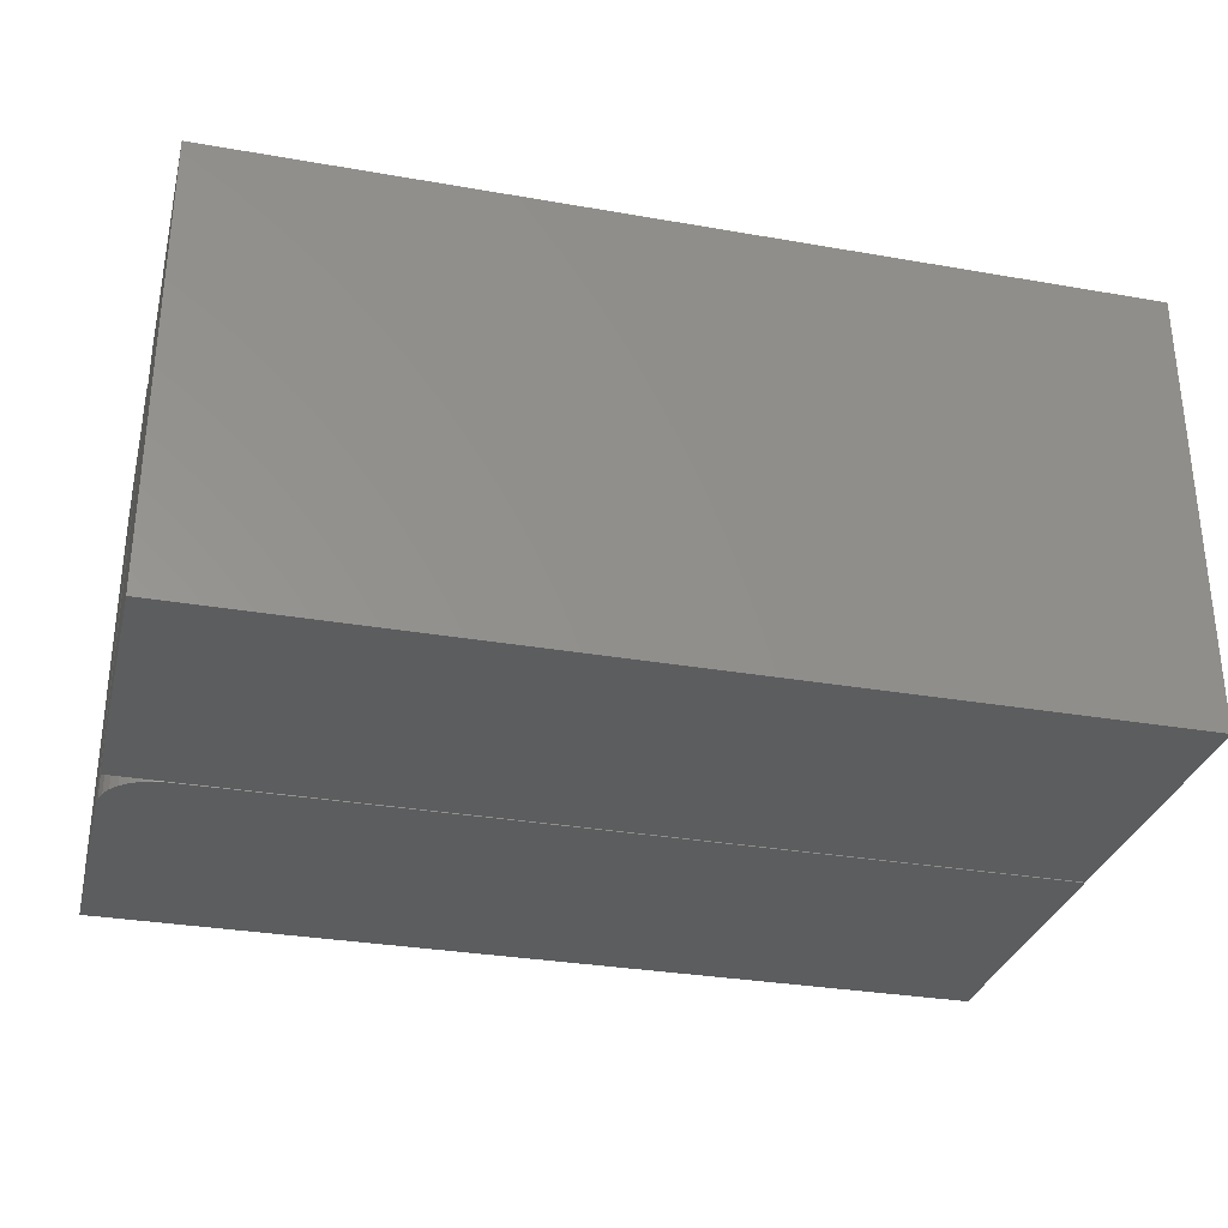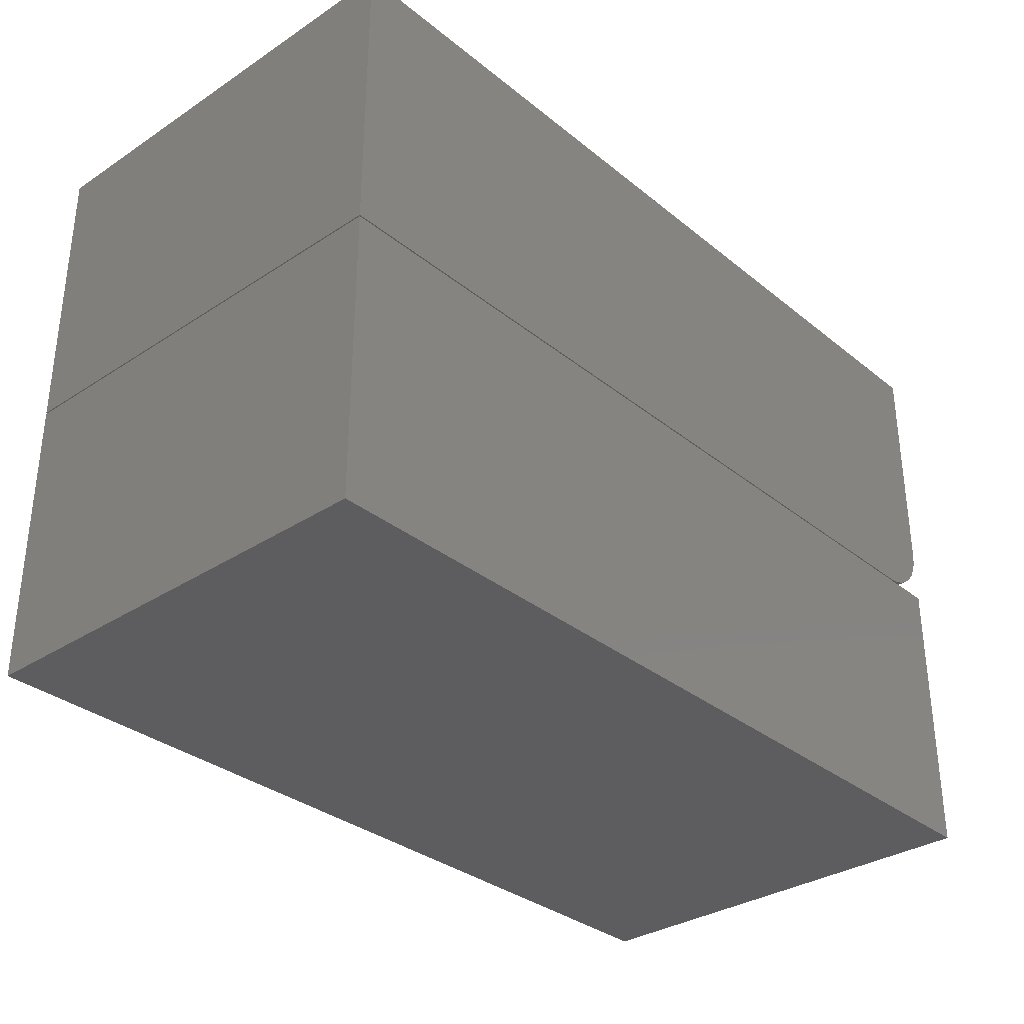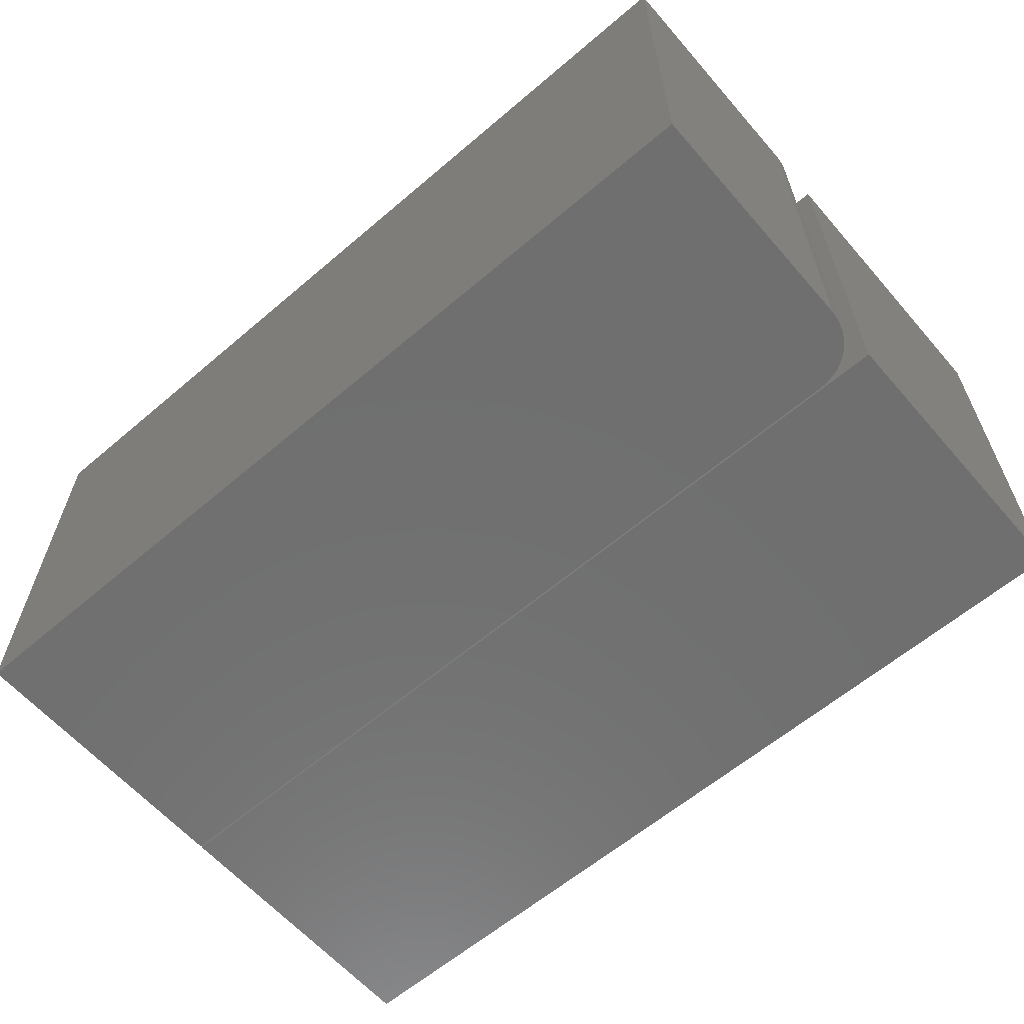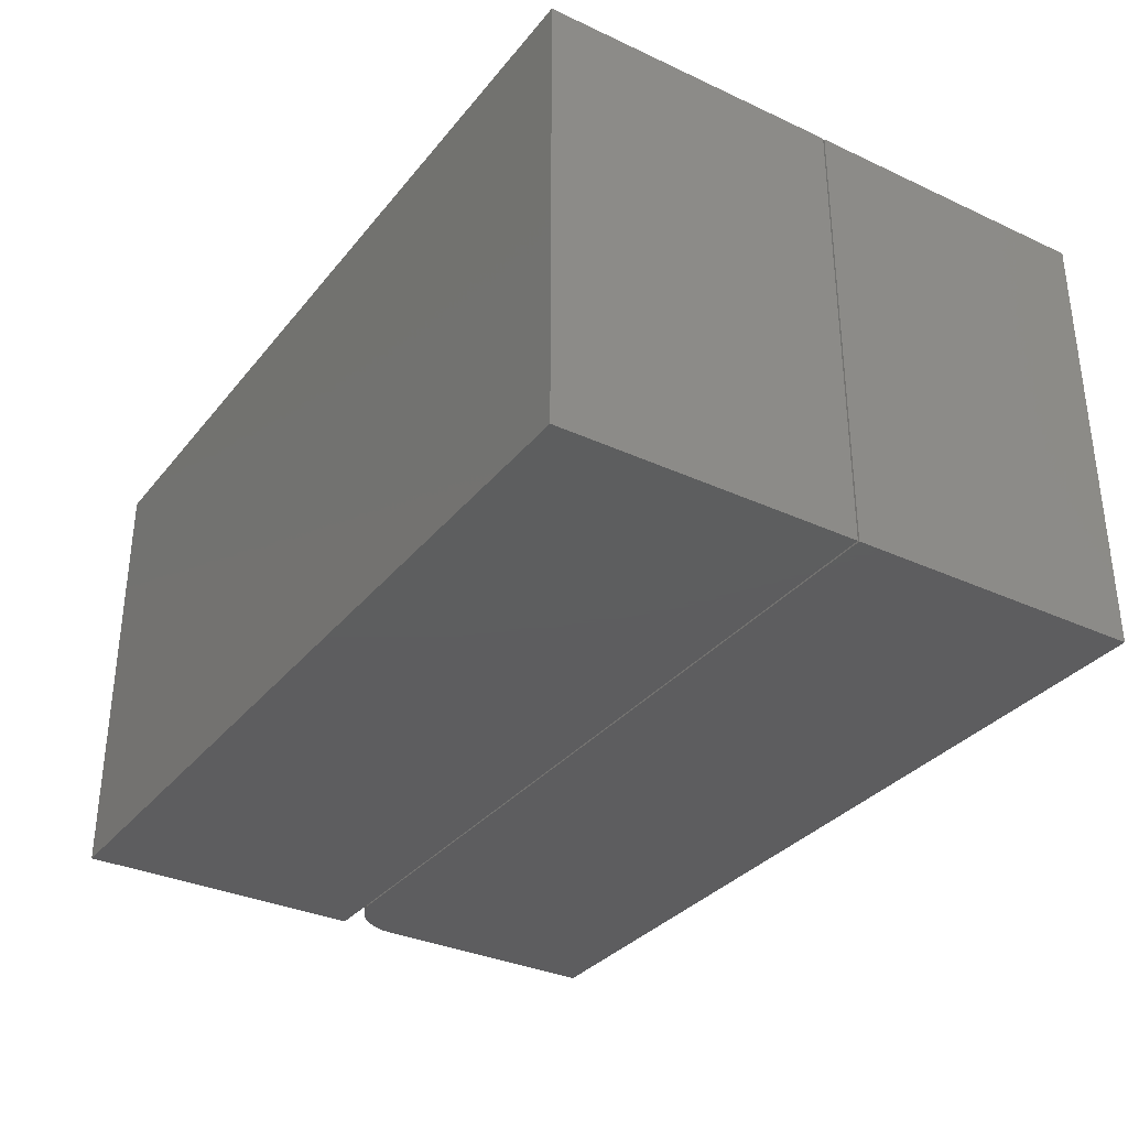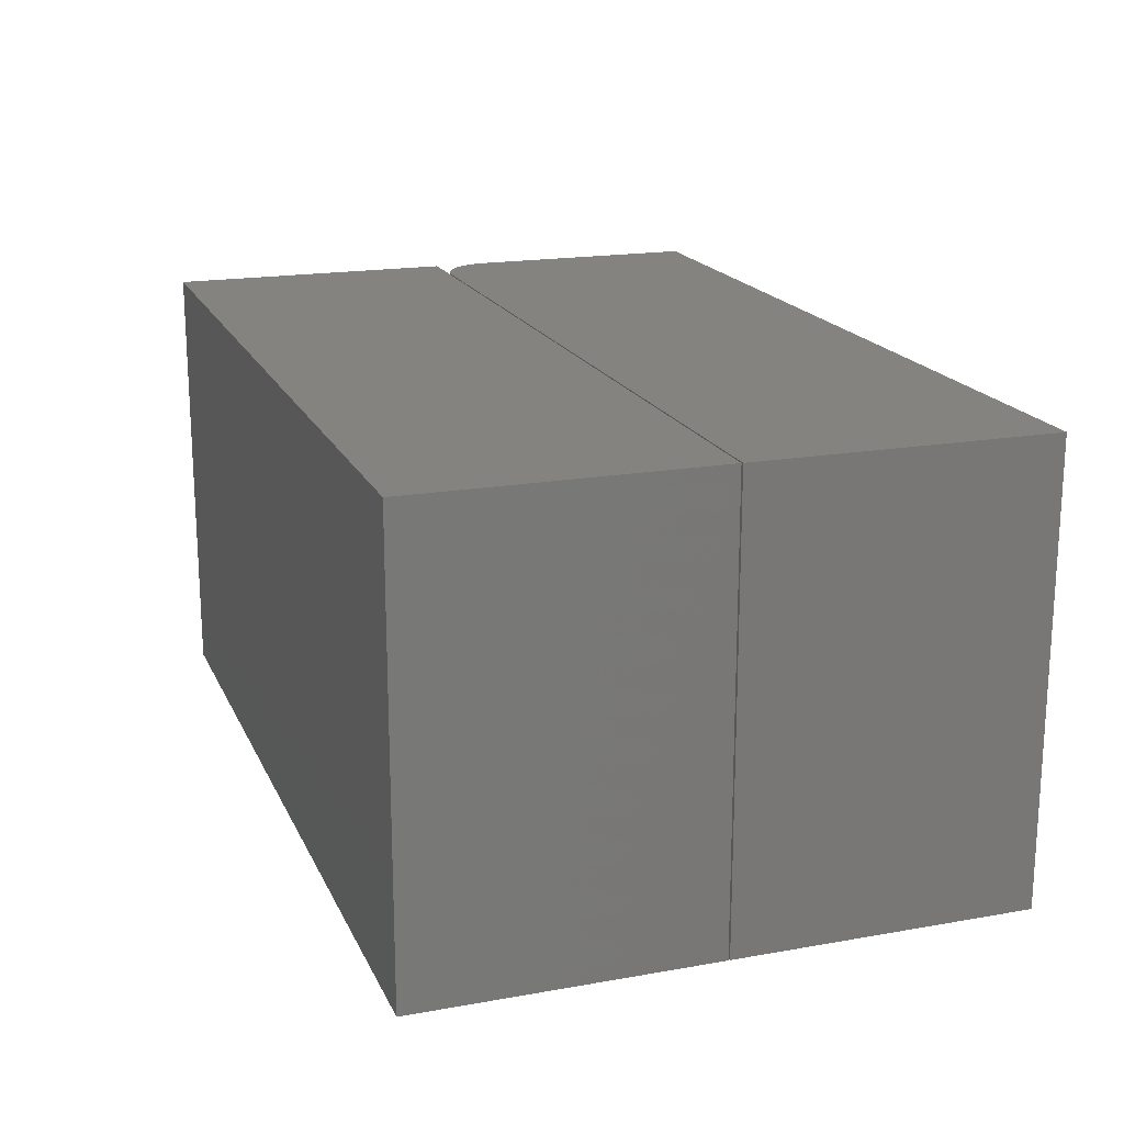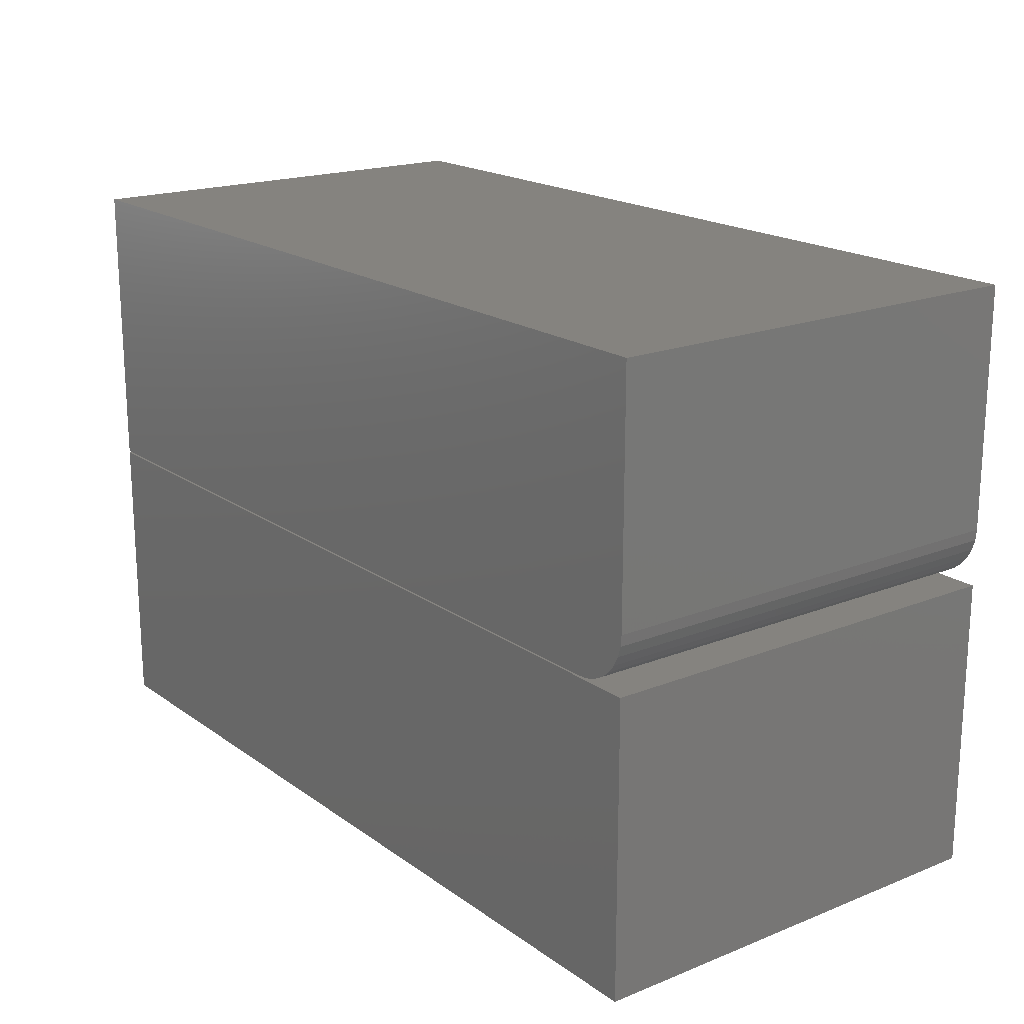
<metadata>
{"format":"stl","ext":"stl","renderer":"f3d","projection":"perspective","resolution":1024,"background":"white","views":[{"elev":-31.1,"azim":-14.0,"up":"+Z"},{"elev":-32.8,"azim":132.1,"up":"+Y"},{"elev":-61.4,"azim":-139.1,"up":"+Z"},{"elev":-33.1,"azim":57.5,"up":"+Z"},{"elev":18.3,"azim":71.1,"up":"+Z"},{"elev":18.7,"azim":-127.2,"up":"+Y"}]}
</metadata>
<code>
# stl→obj: 32 verts, 56 faces
v -0.4922 0 0
v -0.4922 0 0.5625
v -0.5059 0.001351 0
v -0.5059 0.001351 0.5625
v -0.5191 0.005352 0
v -0.5191 0.005352 0.5625
v -0.5313 0.01185 0
v -0.5313 0.01185 0.5625
v -0.5419 0.02059 0
v -0.5419 0.02059 0.5625
v -0.5507 0.03125 0
v -0.5507 0.03125 0.5625
v -0.5571 0.04341 0
v -0.5571 0.04341 0.5625
v -0.5611 0.0566 0
v -0.5611 0.0566 0.5625
v -0.5625 0.07031 0
v -0.5625 0.07031 0.5625
v -0.5625 0.373 0
v -0.5625 0.373 0.5625
v 0.5625 0.373 0
v 0.5625 0 0
v 0.5625 0 0.5625
v 0.5625 0.373 0.5625
v -0.5625 -0.001974 0
v -0.5625 -0.375 0
v -0.5625 -0.001974 0.5625
v -0.5625 -0.375 0.5625
v 0.5625 -0.375 0
v 0.5625 -0.001974 0
v 0.5625 -0.375 0.5625
v 0.5625 -0.001974 0.5625
f 1 2 3
f 3 2 4
f 3 4 5
f 5 4 6
f 5 6 7
f 7 6 8
f 7 8 9
f 9 8 10
f 9 10 11
f 11 10 12
f 11 12 13
f 13 12 14
f 13 14 15
f 15 14 16
f 15 16 17
f 17 16 18
f 19 17 20
f 20 17 18
f 17 19 21
f 17 21 22
f 17 22 1
f 17 1 3
f 17 3 5
f 17 5 7
f 17 7 9
f 17 9 11
f 17 11 13
f 17 13 15
f 18 16 14
f 18 14 12
f 18 12 10
f 18 10 8
f 18 8 6
f 18 6 4
f 18 4 2
f 18 2 23
f 18 23 24
f 18 24 20
f 1 22 2
f 2 22 23
f 21 19 24
f 24 19 20
f 22 21 23
f 23 21 24
f 25 26 27
f 27 26 28
f 26 25 29
f 29 25 30
f 28 31 27
f 27 31 32
f 30 25 32
f 32 25 27
f 26 29 28
f 28 29 31
f 29 30 31
f 31 30 32

</code>
